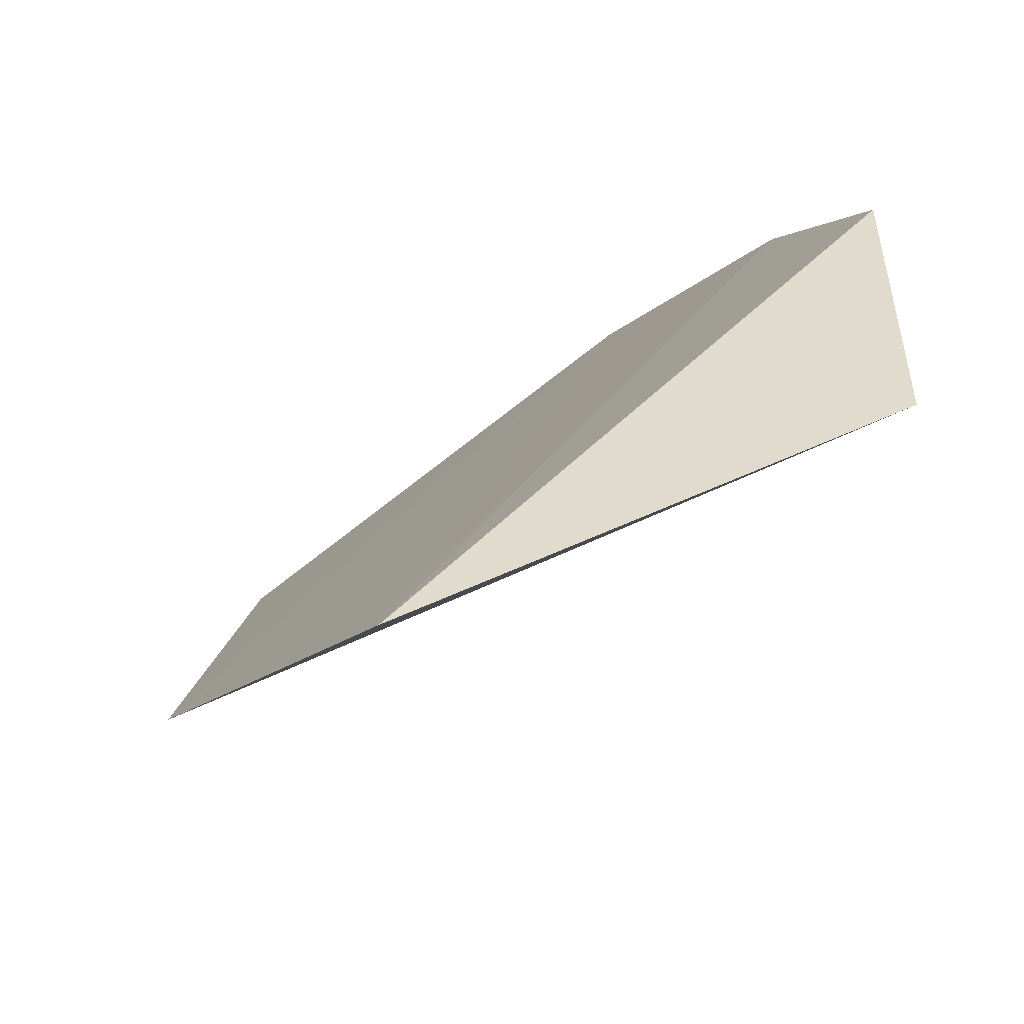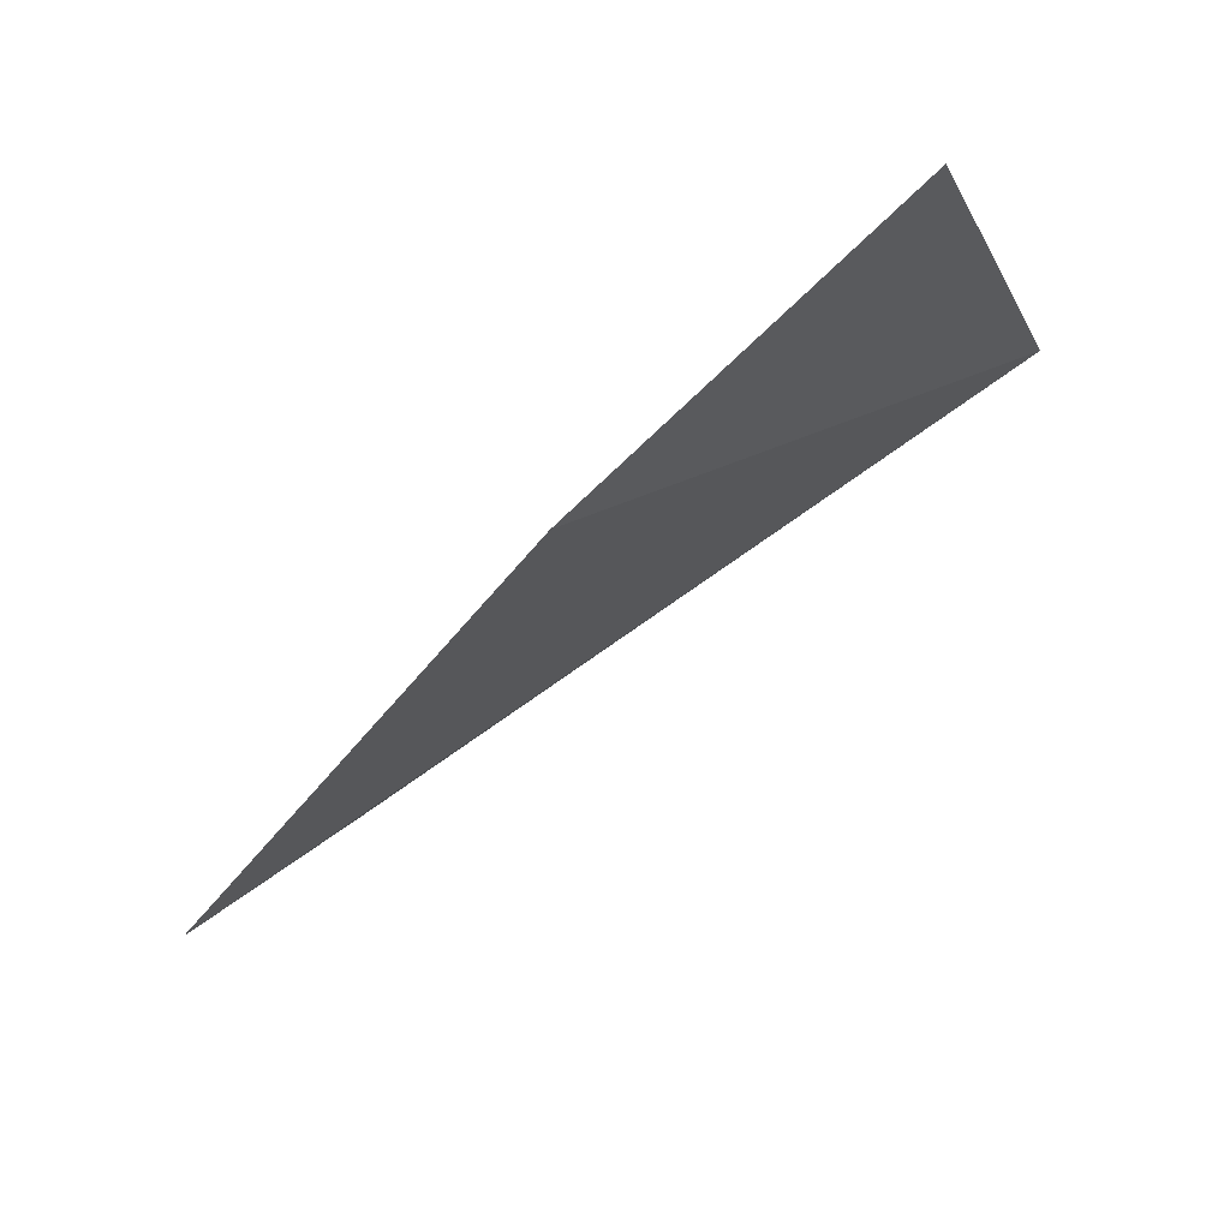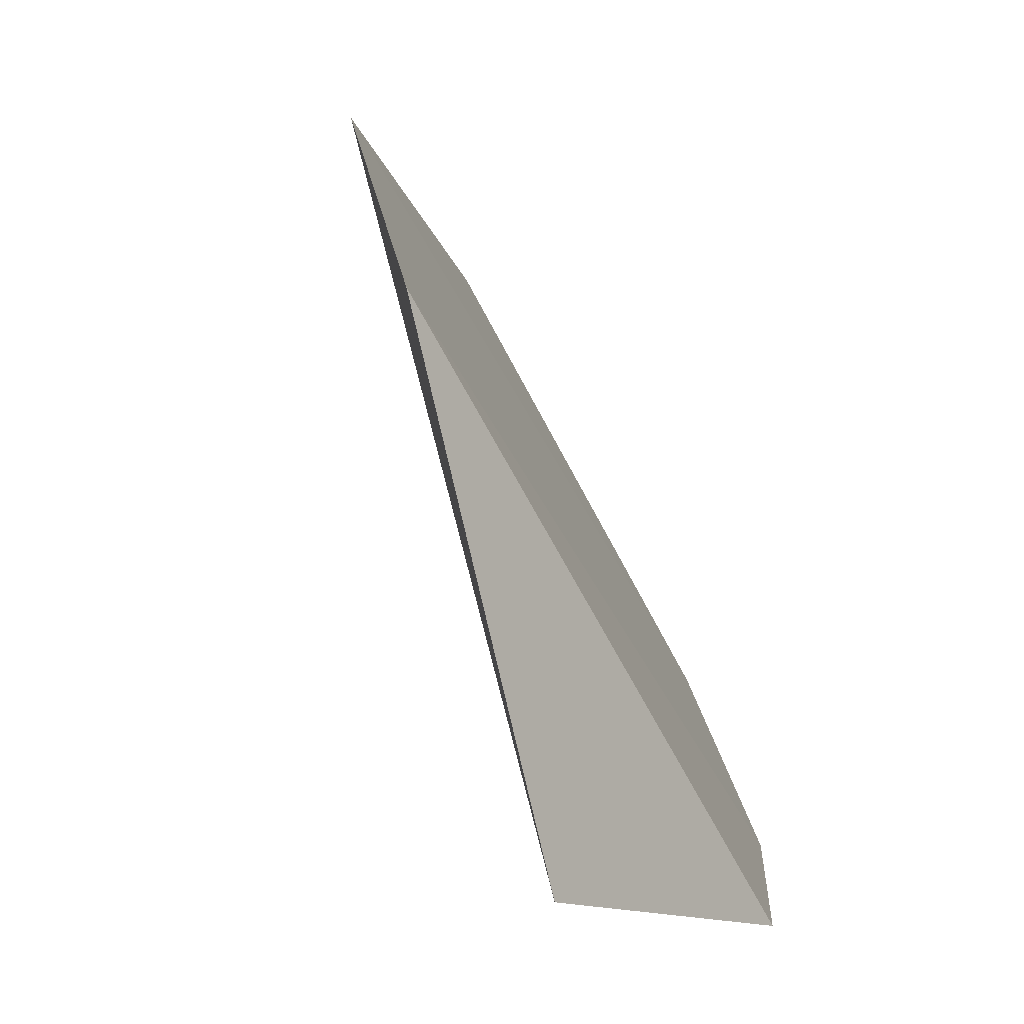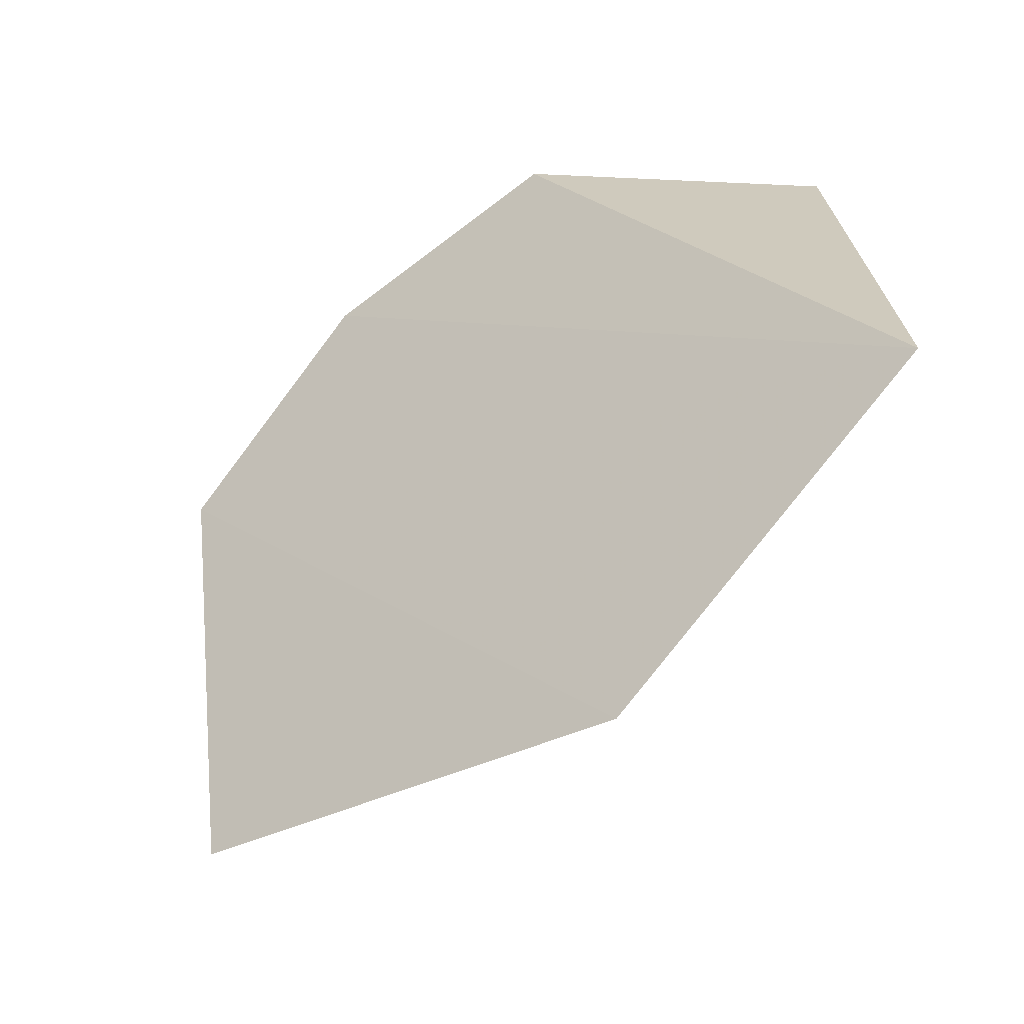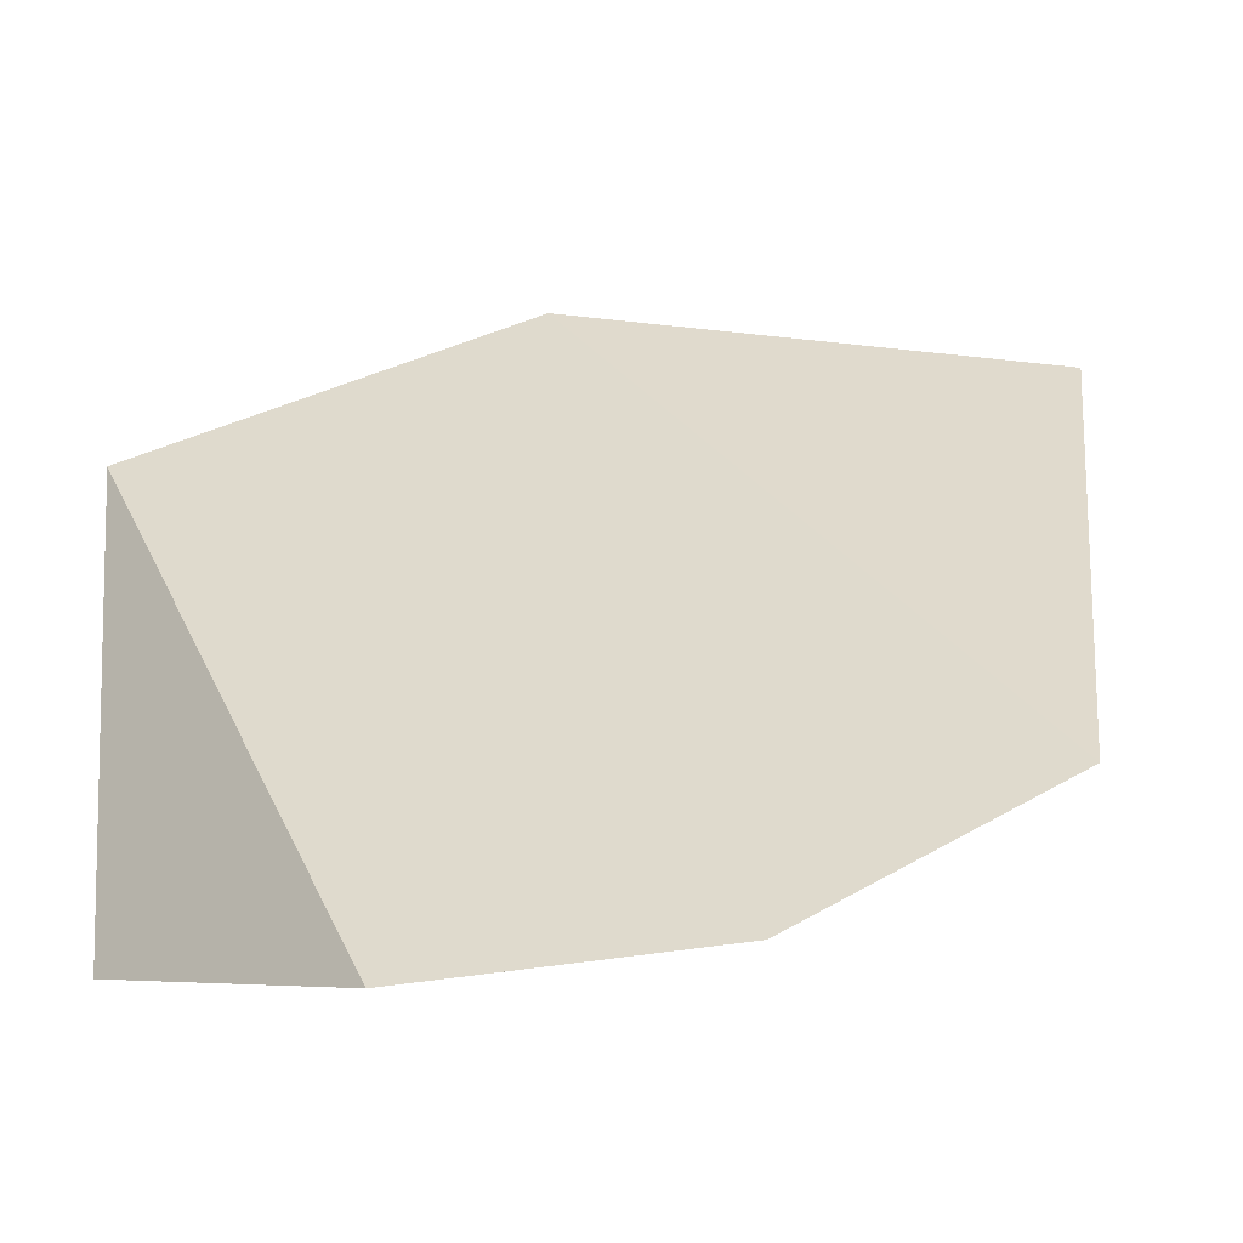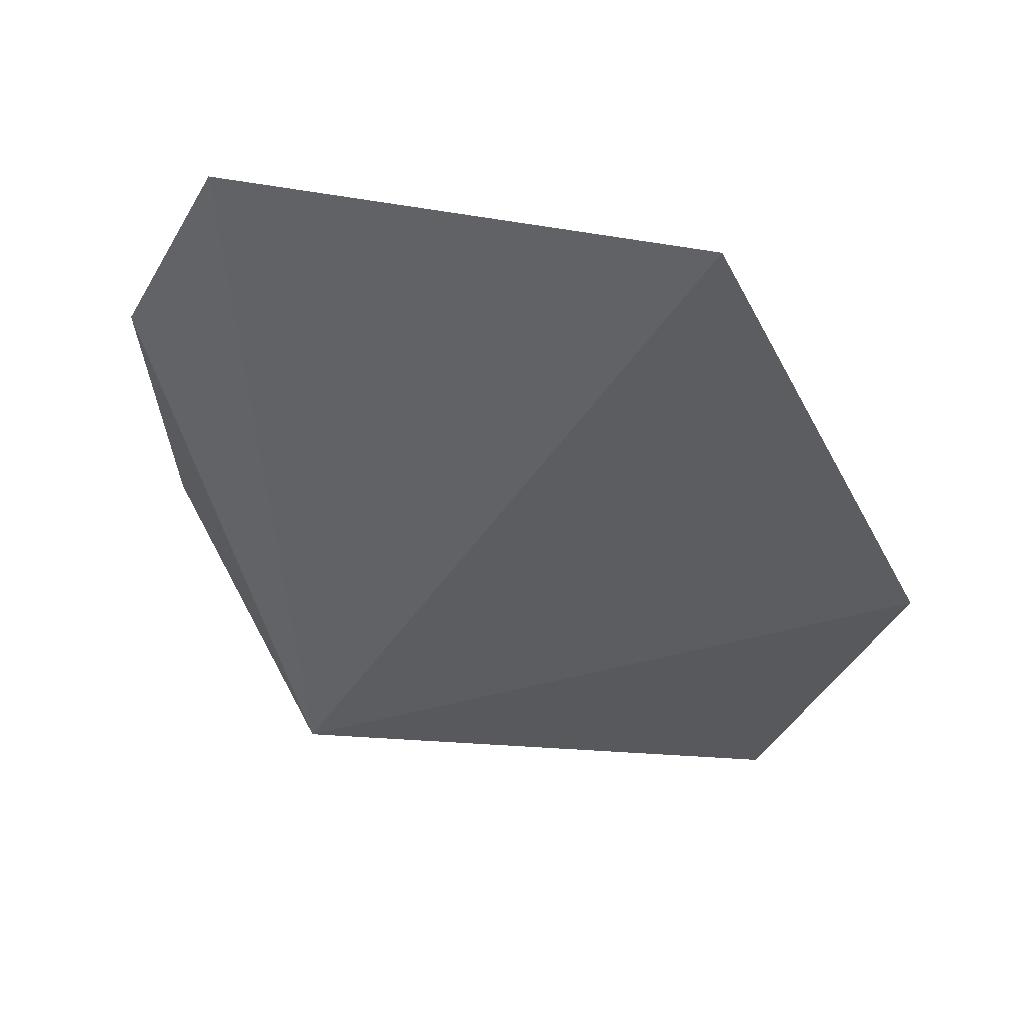
<metadata>
{"format":"obj","ext":"obj","renderer":"f3d","projection":"perspective","resolution":1024,"background":"white","views":[{"elev":39.4,"azim":-102.9,"up":"+Z"},{"elev":-17.0,"azim":-150.4,"up":"+Z"},{"elev":3.2,"azim":-48.9,"up":"+Y"},{"elev":17.8,"azim":-169.7,"up":"+Z"},{"elev":-23.8,"azim":46.4,"up":"+Y"},{"elev":-76.8,"azim":101.9,"up":"+Z"}]}
</metadata>
<code>
v -0.05098 -0.05114 0.09987
v -0.04553 -0.04864 0.09424
v -0.05774 -0.04233 0.09919
v -0.04773 -0.04175 0.09111
v -0.05592 -0.04998 0.1
v -0.05408 -0.03971 0.09463
v -0.04764 -0.05082 0.09729
f 5 4 2
f 5 1 3
f 6 3 2
f 6 2 4
f 6 5 3
f 6 4 5
f 7 2 3
f 7 3 1
f 7 5 2
f 7 1 5

</code>
